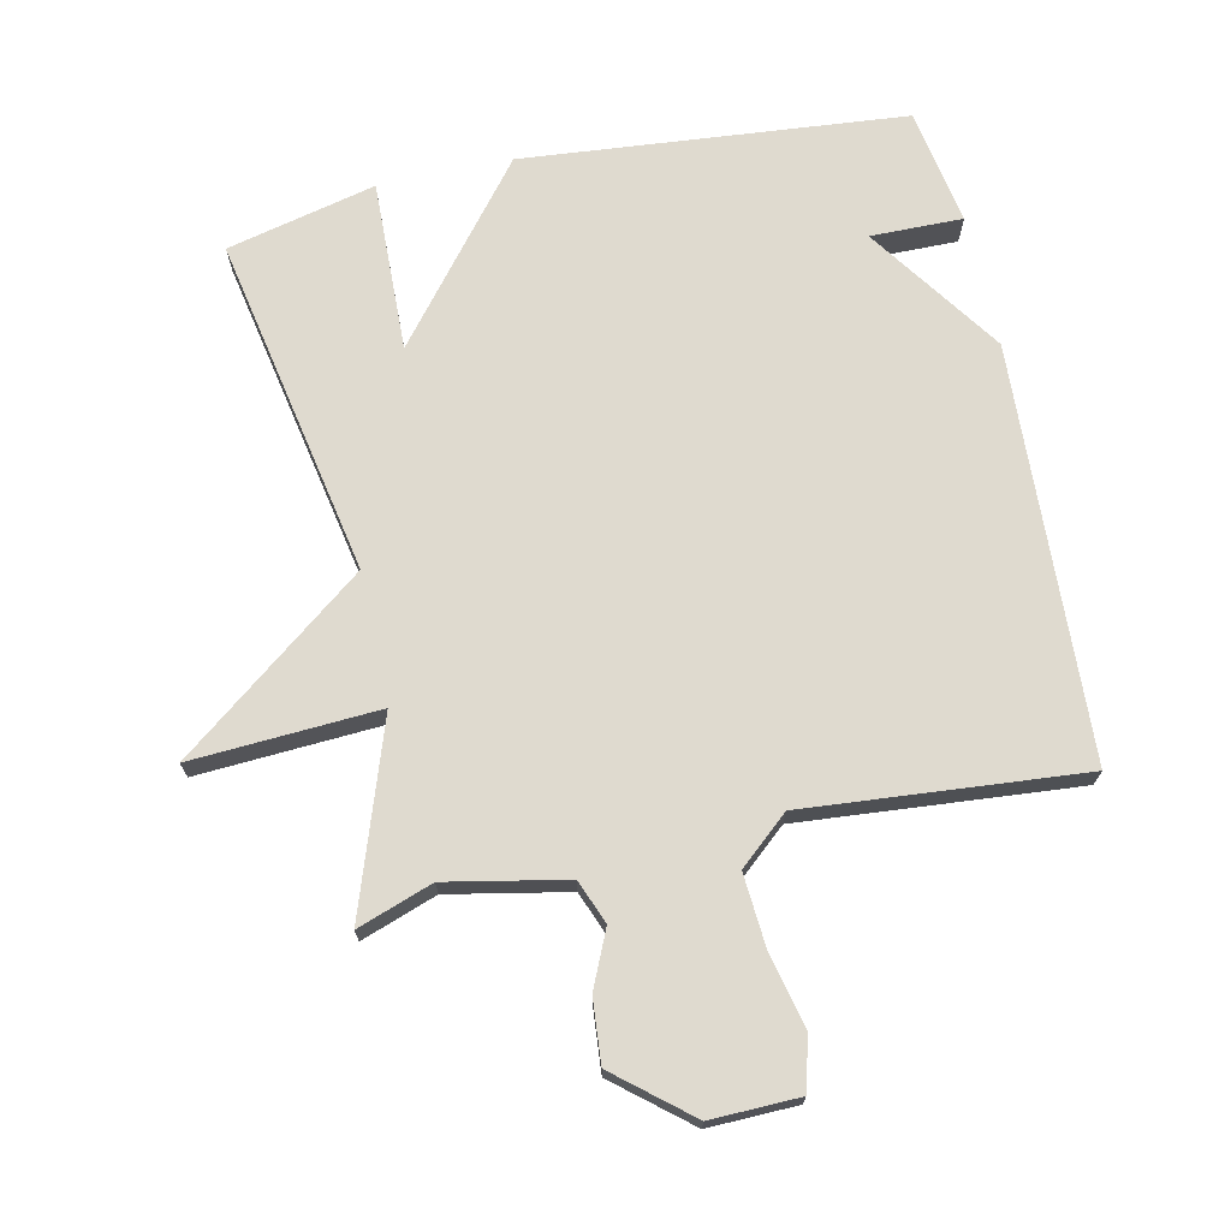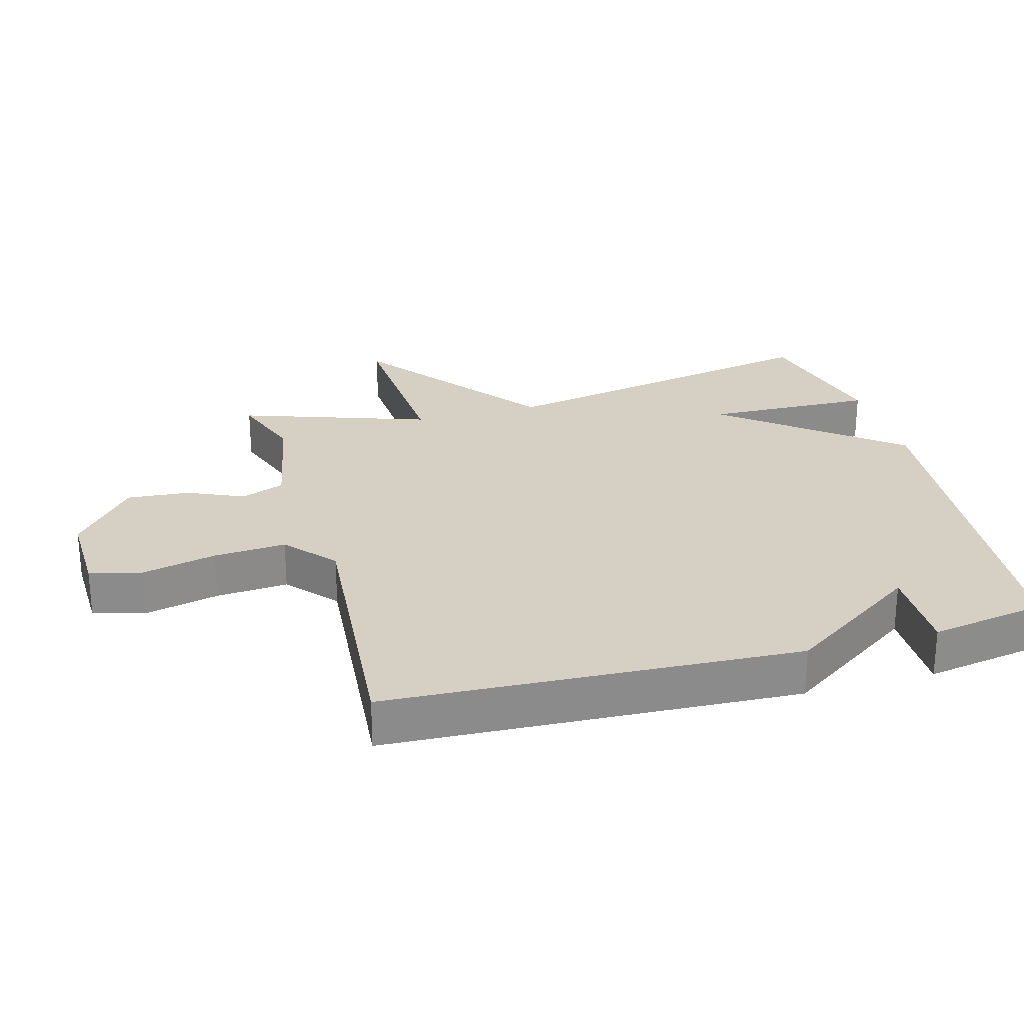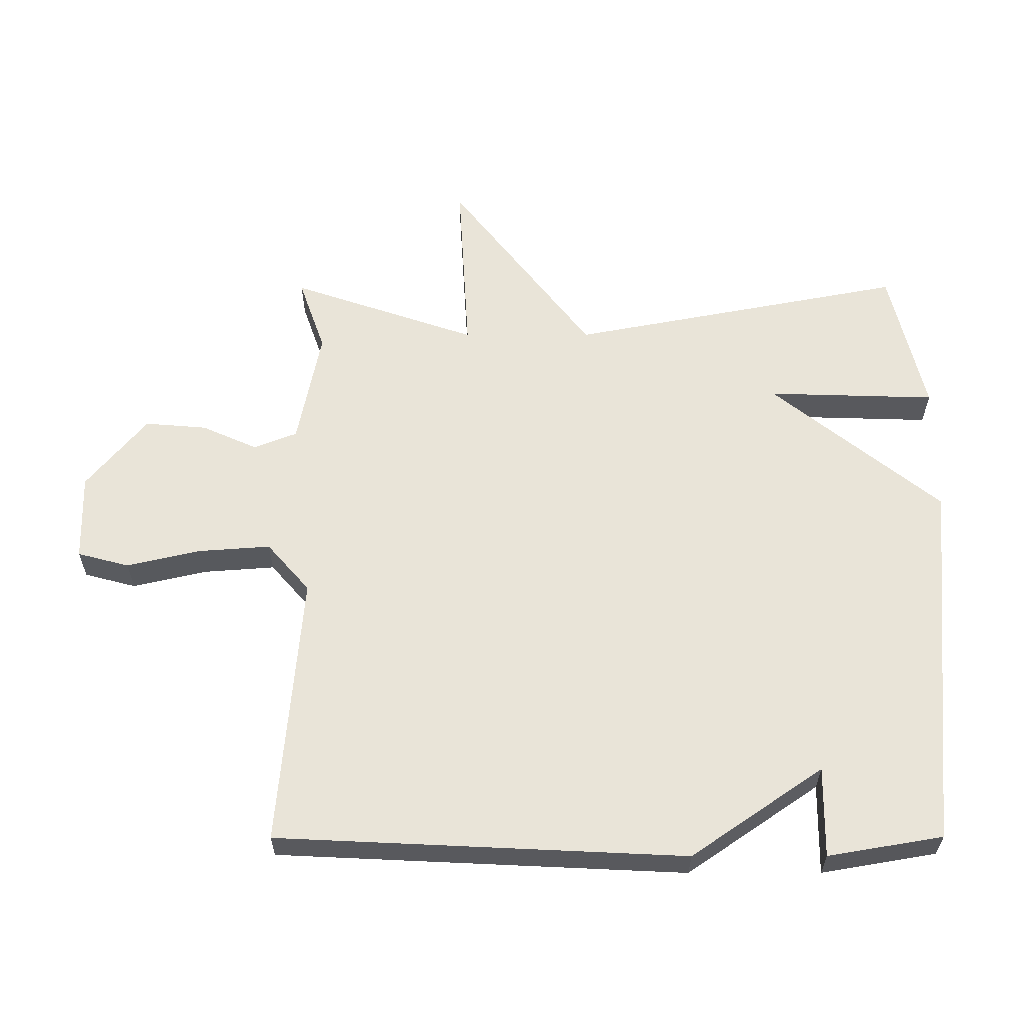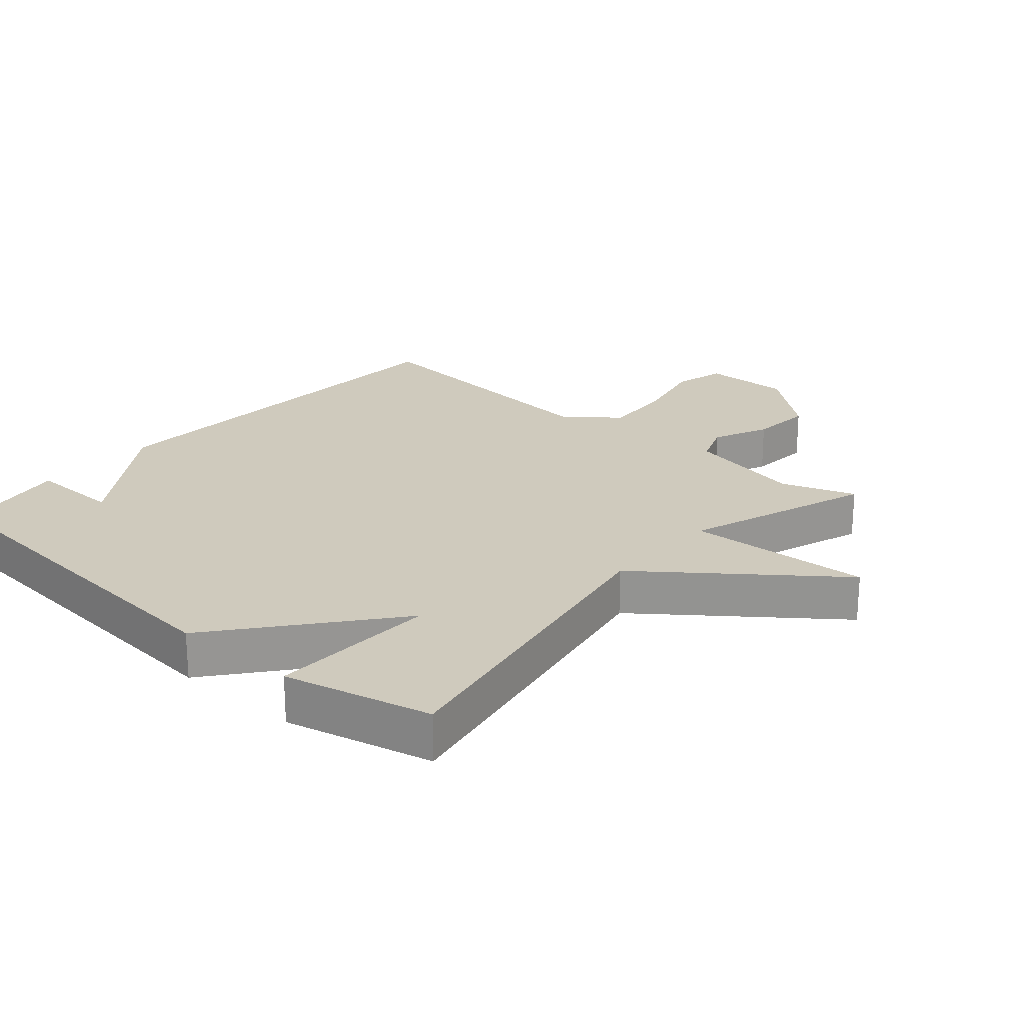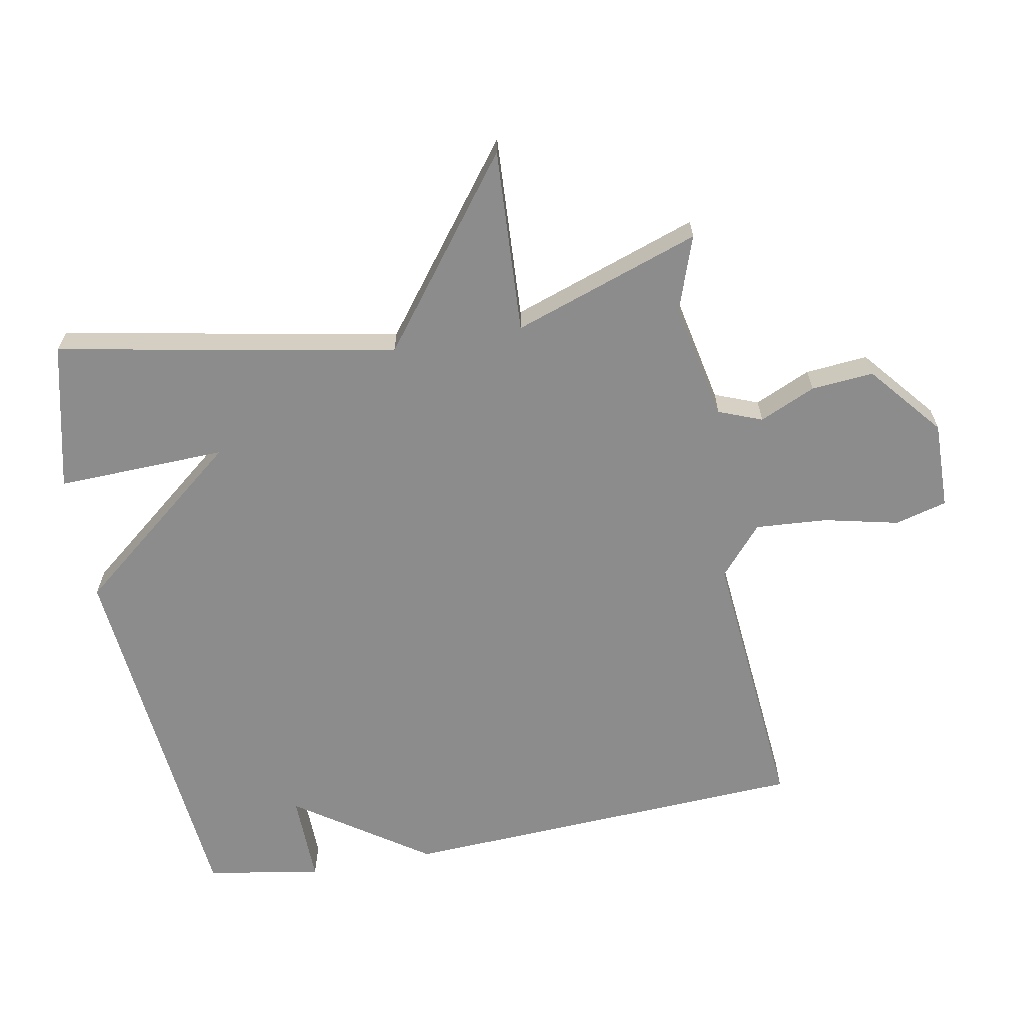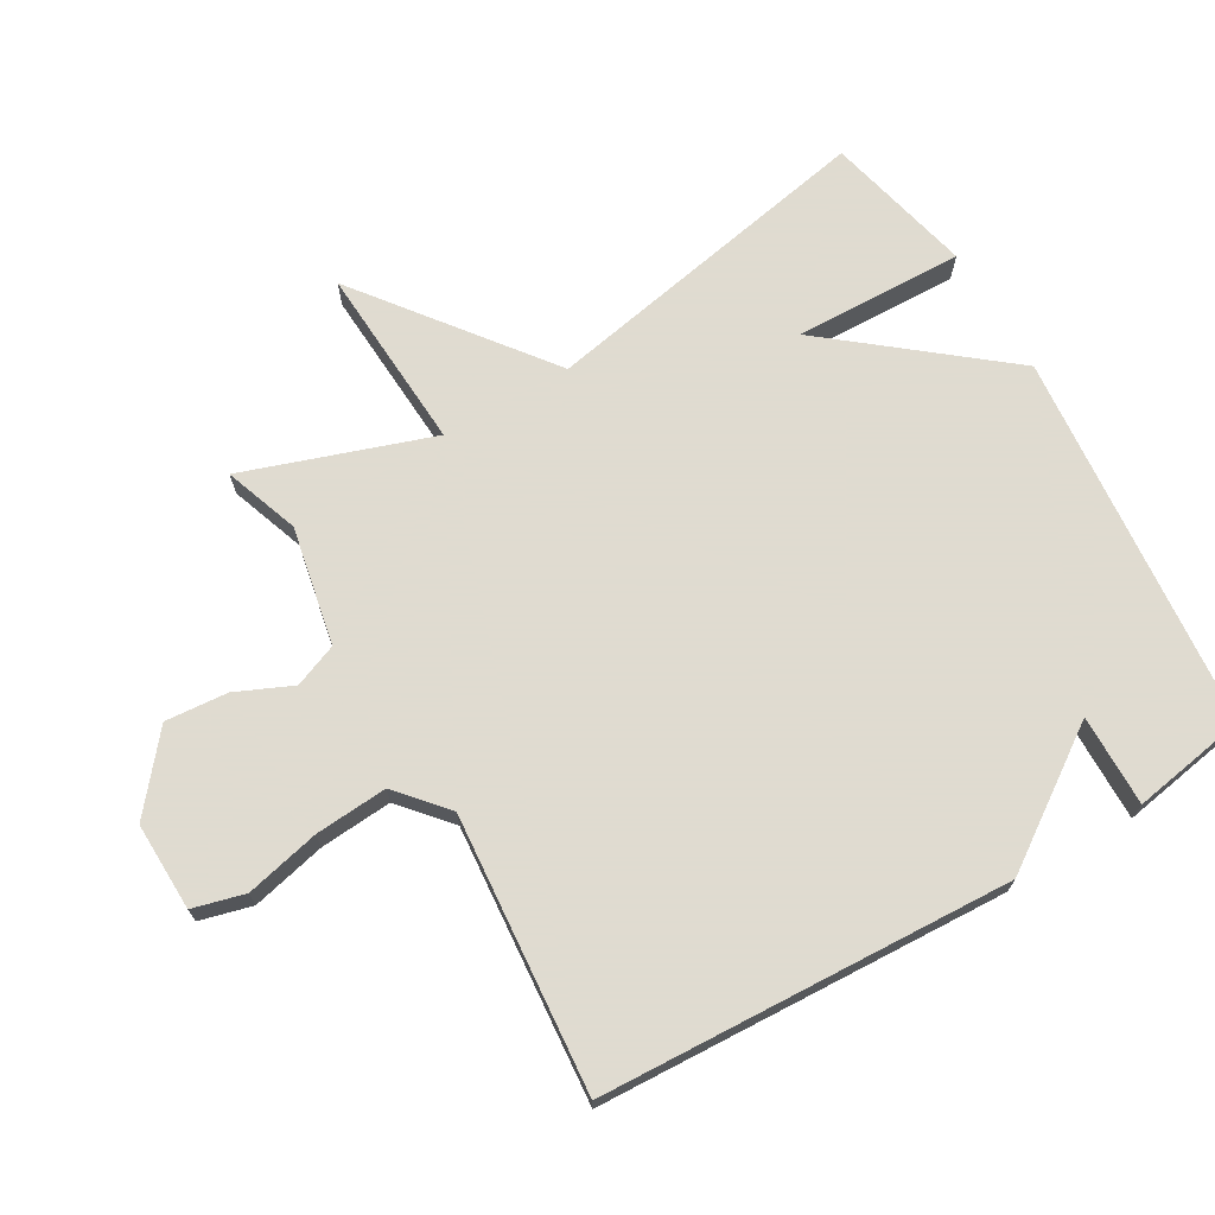
<metadata>
{"format":"obj","ext":"obj","renderer":"f3d","projection":"perspective","resolution":1024,"background":"white","views":[{"elev":70.8,"azim":167.7,"up":"+Y"},{"elev":26.3,"azim":-105.6,"up":"+Y"},{"elev":60.2,"azim":-90.1,"up":"+Y"},{"elev":22.9,"azim":41.2,"up":"+Y"},{"elev":-64.3,"azim":100.6,"up":"+Y"},{"elev":70.2,"azim":-120.3,"up":"+Y"}]}
</metadata>
<code>
v 0.5 0.07 -0.5
v 0.386 0.07 -0.46
v 0.206 0.07 -0.496
v 0.18 0.07 -0.562
v 0.218 0.07 -0.647
v 0.226 0.07 -0.742
v 0.115 0.07 -0.834
v -0.019 0.07 -0.831
v -0.04 0.07 -0.752
v -0.014 0.07 -0.639
v -0.006 0.07 -0.529
v -0.081 0.07 -0.464
v -0.5 0.07 -0.5
v -0.53 0.07 0.124
v -0.391 0.07 0.326
v -0.53 0.07 0.324
v -0.5 0.07 0.5
v 0.075 0.07 0.553
v 0.283 0.07 0.295
v 0.275 0.07 0.553
v 0.5 0.07 0.5
v 0.402 0.07 -0.015
v 0.684 0.07 -0.231
v 0.402 0.07 -0.215
v 0.5 0 -0.5
v 0.386 0 -0.46
v 0.206 0 -0.496
v 0.18 0 -0.562
v 0.218 0 -0.647
v 0.226 0 -0.742
v 0.115 0 -0.834
v -0.019 0 -0.831
v -0.04 0 -0.752
v -0.014 0 -0.639
v -0.006 0 -0.529
v -0.081 0 -0.464
v -0.5 0 -0.5
v -0.53 0 0.124
v -0.391 0 0.326
v -0.53 0 0.324
v -0.5 0 0.5
v 0.075 0 0.553
v 0.283 0 0.295
v 0.275 0 0.553
v 0.5 0 0.5
v 0.402 0 -0.015
v 0.684 0 -0.231
v 0.402 0 -0.215
f 22 23 24
f 19 20 21 22
f 19 22 24
f 18 19 24
f 15 16 17 18
f 15 18 24
f 14 15 24
f 13 14 24
f 12 13 24
f 11 12 24
f 10 11 24
f 8 9 10
f 7 8 10
f 6 7 10
f 5 6 10
f 4 5 10
f 3 4 10
f 3 10 24
f 2 3 24
f 1 2 24
f 48 47 46
f 46 45 44 43
f 48 46 43
f 48 43 42
f 42 41 40 39
f 48 42 39
f 48 39 38
f 48 38 37
f 48 37 36
f 48 36 35
f 48 35 34
f 34 33 32
f 34 32 31
f 34 31 30
f 34 30 29
f 34 29 28
f 34 28 27
f 48 34 27
f 48 27 26
f 48 26 25
f 1 25 26 2
f 2 26 27 3
f 3 27 28 4
f 4 28 29 5
f 5 29 30 6
f 6 30 31 7
f 7 31 32 8
f 8 32 33 9
f 9 33 34 10
f 10 34 35 11
f 11 35 36 12
f 12 36 37 13
f 13 37 38 14
f 14 38 39 15
f 15 39 40 16
f 16 40 41 17
f 17 41 42 18
f 18 42 43 19
f 19 43 44 20
f 20 44 45 21
f 21 45 46 22
f 22 46 47 23
f 23 47 48 24
f 24 48 25 1

</code>
